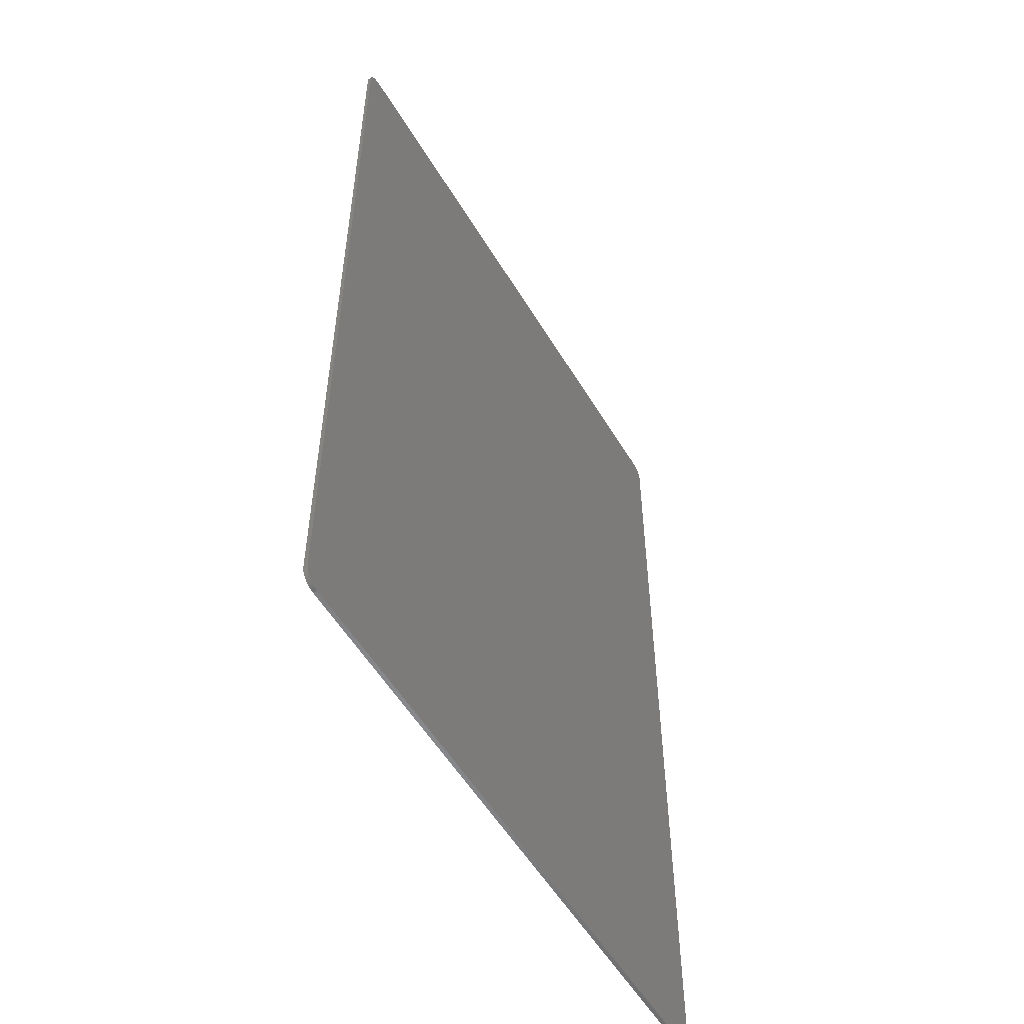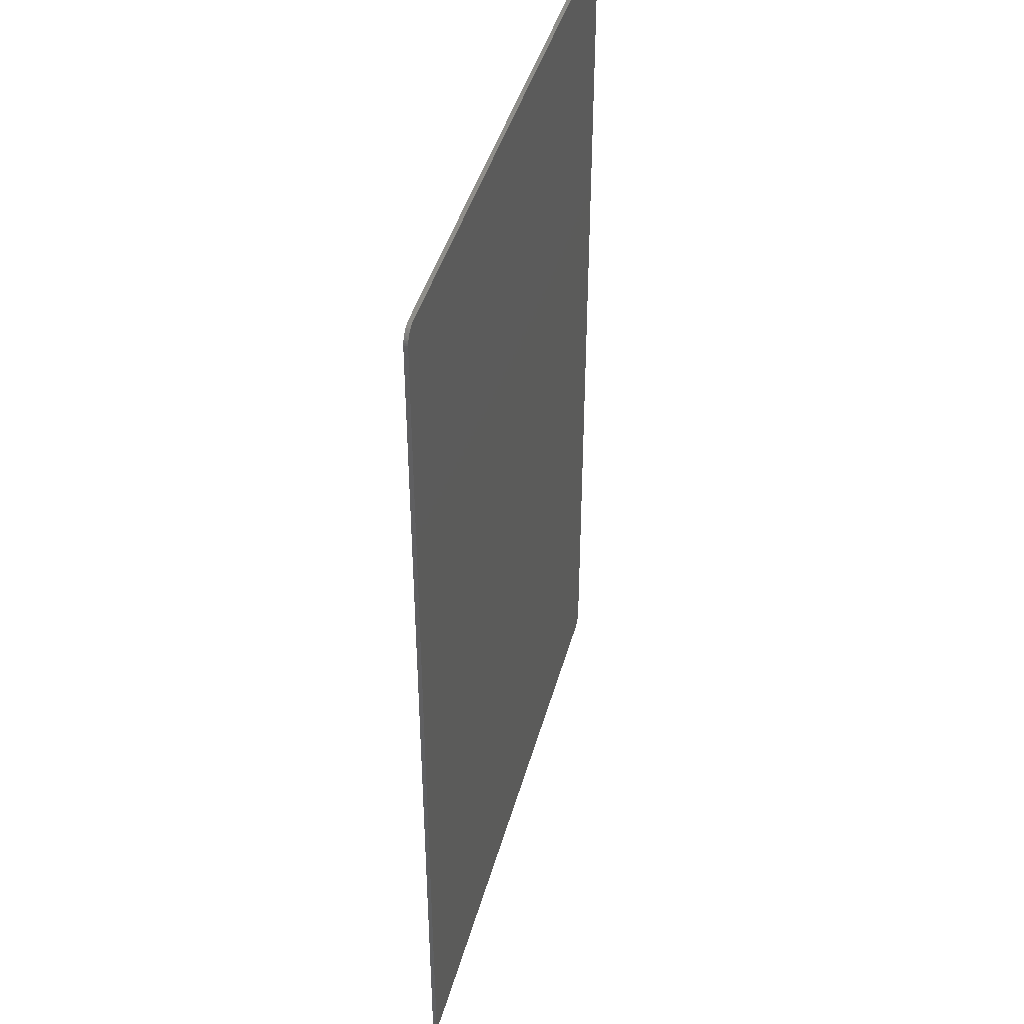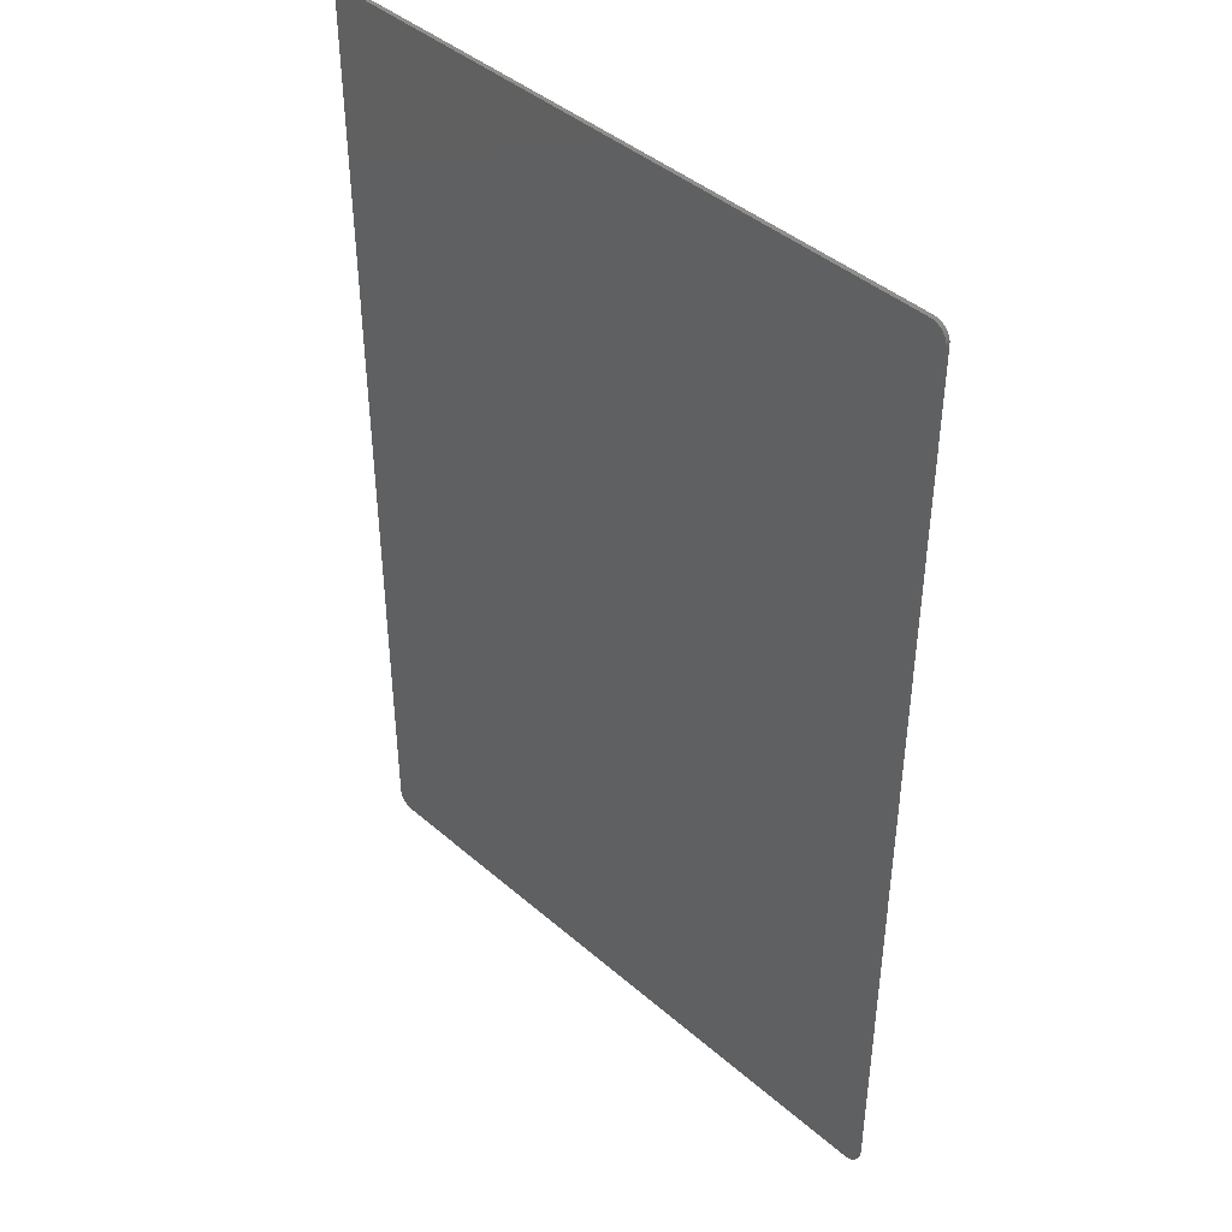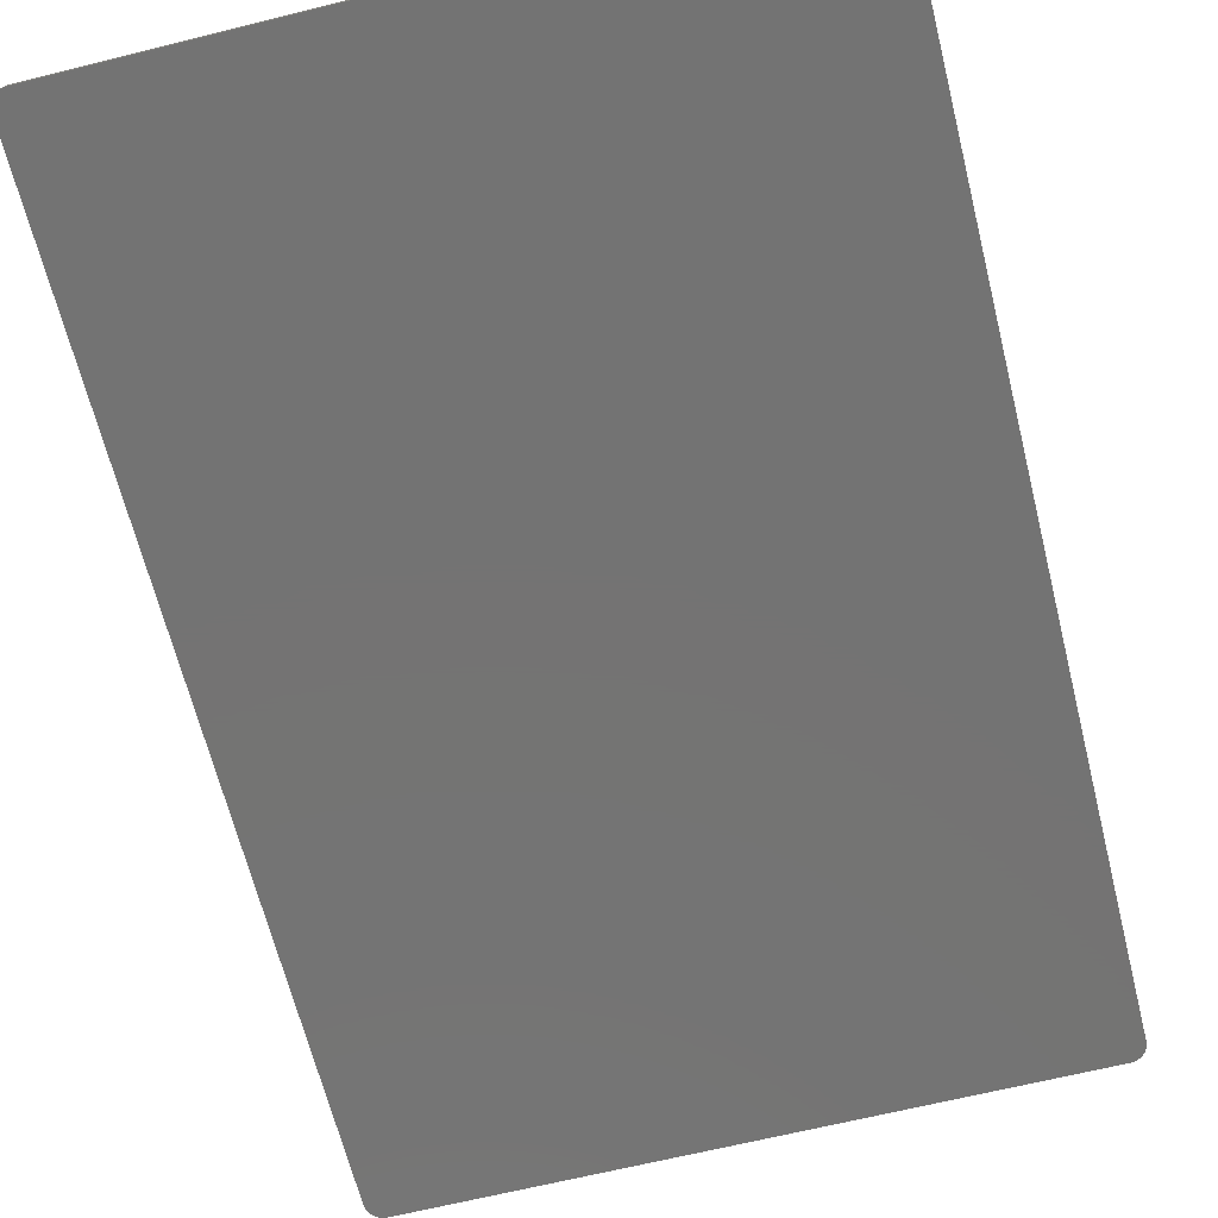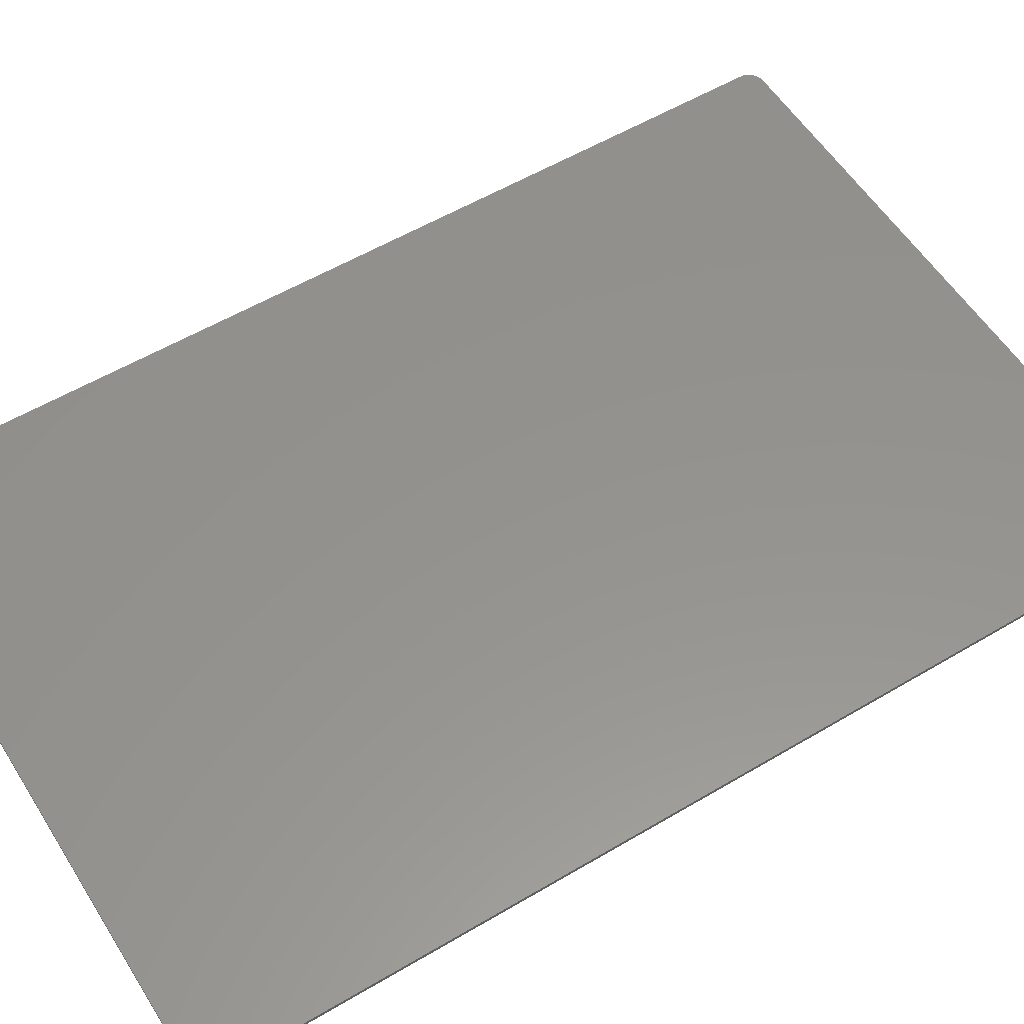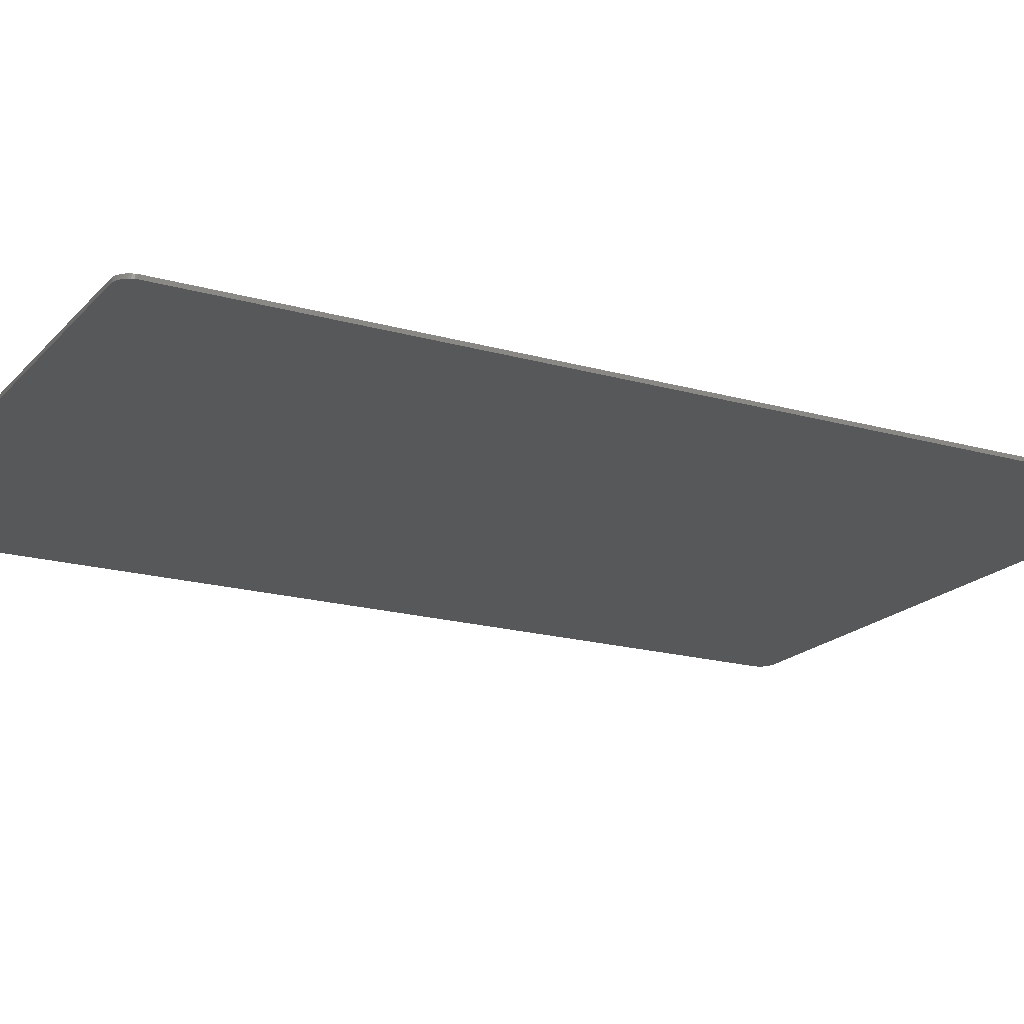
<metadata>
{"format":"stl","ext":"stl","renderer":"f3d","projection":"perspective","resolution":1024,"background":"white","views":[{"elev":-54.8,"azim":120.5,"up":"+Z"},{"elev":43.0,"azim":105.1,"up":"+Z"},{"elev":43.1,"azim":-134.4,"up":"+Z"},{"elev":-65.7,"azim":-166.0,"up":"+Y"},{"elev":56.2,"azim":58.2,"up":"+Y"},{"elev":-18.8,"azim":-118.4,"up":"+Y"}]}
</metadata>
<code>
# stl→obj: 116 verts, 216 faces
v -7.6 0 12
v -8 0 11.6
v -7.997 0 11.65
v -7.652 0 12
v -7.986 0 11.7
v -7.704 0 11.99
v -7.97 0 11.75
v -7.753 0 11.97
v -7.946 0 11.8
v -7.8 0 11.95
v -7.917 0 11.84
v -7.843 0 11.92
v -7.883 0 11.88
v -7.6 0 -12
v -7.997 0 -11.65
v -8 0 -11.6
v -7.652 0 -12
v -7.986 0 -11.7
v -7.704 0 -11.99
v -7.97 0 -11.75
v -7.753 0 -11.97
v -7.946 0 -11.8
v -7.8 0 -11.95
v -7.917 0 -11.84
v -7.843 0 -11.92
v -7.883 0 -11.88
v 7.6 0 -12
v 8 0 -11.6
v 7.997 0 -11.65
v 7.652 0 -12
v 7.986 0 -11.7
v 7.704 0 -11.99
v 7.97 0 -11.75
v 7.753 0 -11.97
v 7.946 0 -11.8
v 7.8 0 -11.95
v 7.917 0 -11.84
v 7.843 0 -11.92
v 7.883 0 -11.88
v 7.6 0 12
v 7.997 0 11.65
v 8 0 11.6
v 7.652 0 12
v 7.986 0 11.7
v 7.704 0 11.99
v 7.97 0 11.75
v 7.753 0 11.97
v 7.946 0 11.8
v 7.8 0 11.95
v 7.917 0 11.84
v 7.843 0 11.92
v 7.883 0 11.88
v -8 -0.1 11.6
v -7.997 -0.1 11.65
v -7.986 -0.1 11.7
v -7.97 -0.1 11.75
v -7.946 -0.1 11.8
v -7.917 -0.1 11.84
v -7.883 -0.1 11.88
v -7.843 -0.1 11.92
v -7.8 -0.1 11.95
v -7.753 -0.1 11.97
v -7.704 -0.1 11.99
v -7.652 -0.1 12
v -7.6 -0.1 12
v -8 -0.1 -11.6
v -7.997 -0.1 -11.65
v -7.986 -0.1 -11.7
v -7.97 -0.1 -11.75
v -7.946 -0.1 -11.8
v -7.917 -0.1 -11.84
v -7.883 -0.1 -11.88
v -7.843 -0.1 -11.92
v -7.8 -0.1 -11.95
v -7.753 -0.1 -11.97
v -7.704 -0.1 -11.99
v -7.652 -0.1 -12
v -7.6 -0.1 -12
v 8 -0.1 -11.6
v 7.997 -0.1 -11.65
v 7.986 -0.1 -11.7
v 7.97 -0.1 -11.75
v 7.946 -0.1 -11.8
v 7.917 -0.1 -11.84
v 7.883 -0.1 -11.88
v 7.843 -0.1 -11.92
v 7.8 -0.1 -11.95
v 7.753 -0.1 -11.97
v 7.704 -0.1 -11.99
v 7.652 -0.1 -12
v 7.6 -0.1 -12
v 8 -0.1 11.6
v 7.997 -0.1 11.65
v 7.986 -0.1 11.7
v 7.97 -0.1 11.75
v 7.946 -0.1 11.8
v 7.917 -0.1 11.84
v 7.883 -0.1 11.88
v 7.843 -0.1 11.92
v 7.8 -0.1 11.95
v 7.753 -0.1 11.97
v 7.704 -0.1 11.99
v 7.652 -0.1 12
v 7.6 -0.1 12
v -8 -0.1 -3.952
v -8 -0.1 -8.86
v 8 -0.1 -8.86
v 8 -0.1 -3.952
v -8 -0.1 -10.96
v 8 -0.1 -10.96
v -8 -0.1 6.324
v 8 -0.1 6.324
v 8 -0.1 -1.936
v 8 -0.1 4.288
v -8 -0.1 4.288
v -8 -0.1 -1.936
f 1 2 3
f 3 4 1
f 4 3 5
f 5 6 4
f 6 5 7
f 7 8 6
f 8 7 9
f 9 10 8
f 10 9 11
f 11 12 10
f 12 11 13
f 14 15 16
f 15 14 17
f 17 18 15
f 18 17 19
f 19 20 18
f 20 19 21
f 21 22 20
f 22 21 23
f 23 24 22
f 24 23 25
f 25 26 24
f 27 28 29
f 29 30 27
f 30 29 31
f 31 32 30
f 32 31 33
f 33 34 32
f 34 33 35
f 35 36 34
f 36 35 37
f 37 38 36
f 38 37 39
f 40 41 42
f 41 40 43
f 43 44 41
f 44 43 45
f 45 46 44
f 46 45 47
f 47 48 46
f 48 47 49
f 49 50 48
f 50 49 51
f 51 52 50
f 3 2 53
f 53 54 3
f 5 3 54
f 54 55 5
f 7 5 55
f 55 56 7
f 9 7 56
f 56 57 9
f 11 9 57
f 57 58 11
f 13 11 58
f 58 59 13
f 12 13 59
f 59 60 12
f 10 12 60
f 60 61 10
f 8 10 61
f 61 62 8
f 6 8 62
f 62 63 6
f 4 6 63
f 63 64 4
f 1 4 64
f 64 65 1
f 15 66 16
f 66 15 67
f 18 67 15
f 67 18 68
f 20 68 18
f 68 20 69
f 22 69 20
f 69 22 70
f 24 70 22
f 70 24 71
f 26 71 24
f 71 26 72
f 25 72 26
f 72 25 73
f 23 73 25
f 73 23 74
f 21 74 23
f 74 21 75
f 19 75 21
f 75 19 76
f 17 76 19
f 76 17 77
f 14 77 17
f 77 14 78
f 29 28 79
f 79 80 29
f 31 29 80
f 80 81 31
f 33 31 81
f 81 82 33
f 35 33 82
f 82 83 35
f 37 35 83
f 83 84 37
f 39 37 84
f 84 85 39
f 38 39 85
f 85 86 38
f 36 38 86
f 86 87 36
f 34 36 87
f 87 88 34
f 32 34 88
f 88 89 32
f 30 32 89
f 89 90 30
f 27 30 90
f 90 91 27
f 41 92 42
f 92 41 93
f 44 93 41
f 93 44 94
f 46 94 44
f 94 46 95
f 48 95 46
f 95 48 96
f 50 96 48
f 96 50 97
f 52 97 50
f 97 52 98
f 51 98 52
f 98 51 99
f 49 99 51
f 99 49 100
f 47 100 49
f 100 47 101
f 45 101 47
f 101 45 102
f 43 102 45
f 102 43 103
f 40 103 43
f 103 40 104
f 42 28 16
f 16 2 42
f 42 92 79
f 79 28 42
f 16 66 53
f 53 2 16
f 65 54 53
f 54 65 64
f 64 55 54
f 55 64 63
f 63 56 55
f 56 63 62
f 62 57 56
f 57 62 61
f 61 58 57
f 58 61 60
f 60 59 58
f 78 66 67
f 67 77 78
f 77 67 68
f 68 76 77
f 76 68 69
f 69 75 76
f 75 69 70
f 70 74 75
f 74 70 71
f 71 73 74
f 73 71 72
f 91 80 79
f 80 91 90
f 90 81 80
f 81 90 89
f 89 82 81
f 82 89 88
f 88 83 82
f 83 88 87
f 87 84 83
f 84 87 86
f 86 85 84
f 104 92 93
f 93 103 104
f 103 93 94
f 94 102 103
f 102 94 95
f 95 101 102
f 101 95 96
f 96 100 101
f 100 96 97
f 97 99 100
f 99 97 98
f 104 65 53
f 53 92 104
f 105 106 107
f 107 108 105
f 78 91 79
f 79 66 78
f 109 66 79
f 79 110 109
f 53 111 112
f 112 92 53
f 113 114 115
f 115 116 113
f 106 109 110
f 110 107 106
f 116 105 108
f 108 113 116
f 111 115 114
f 114 112 111
f 2 1 40
f 40 42 2
f 28 27 14
f 14 16 28
f 27 91 78
f 78 14 27
f 1 65 104
f 104 40 1

</code>
